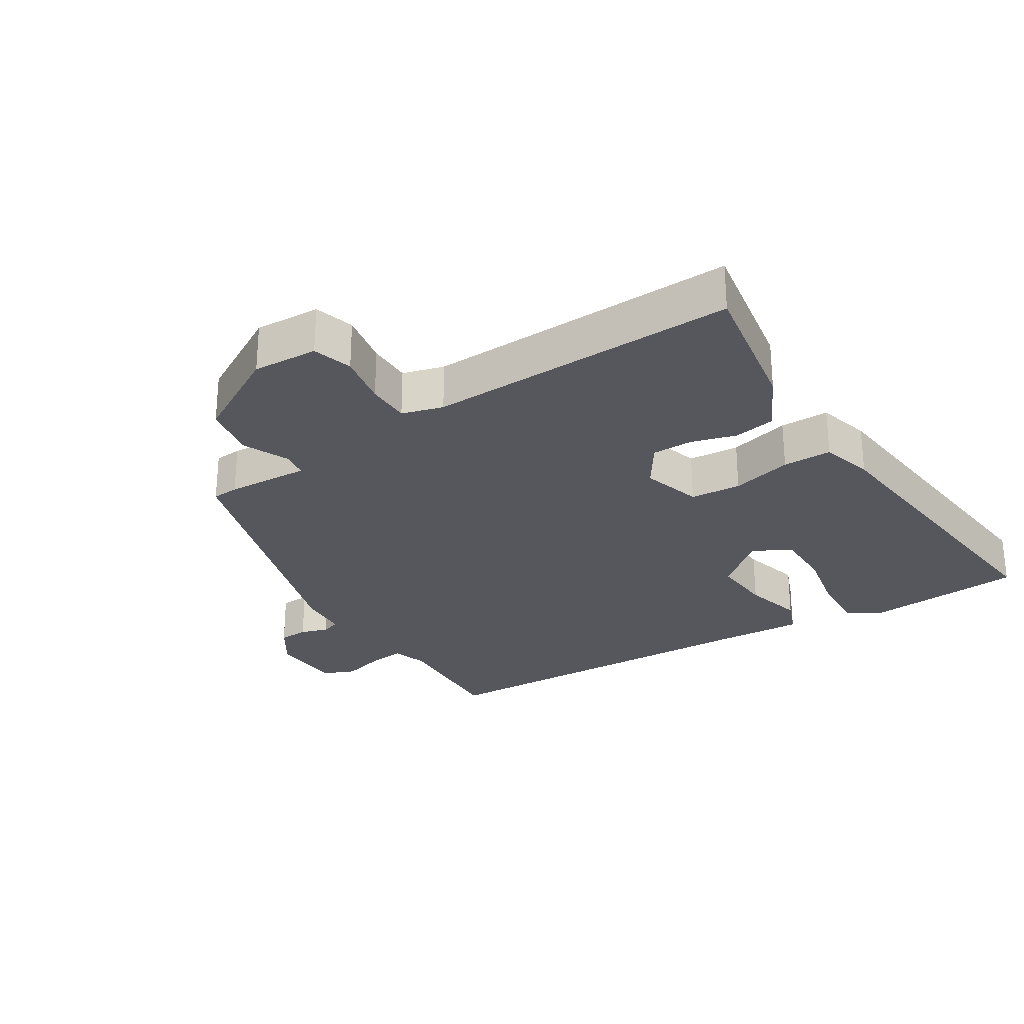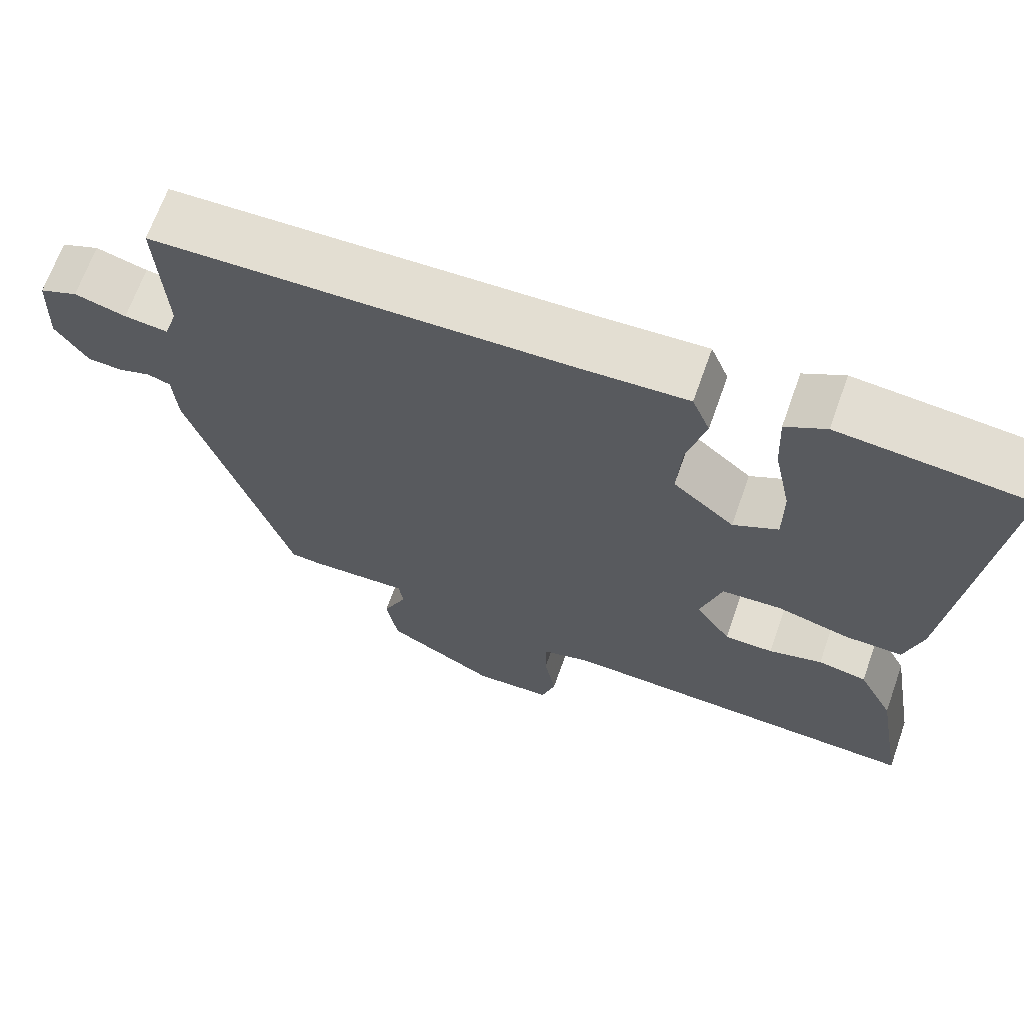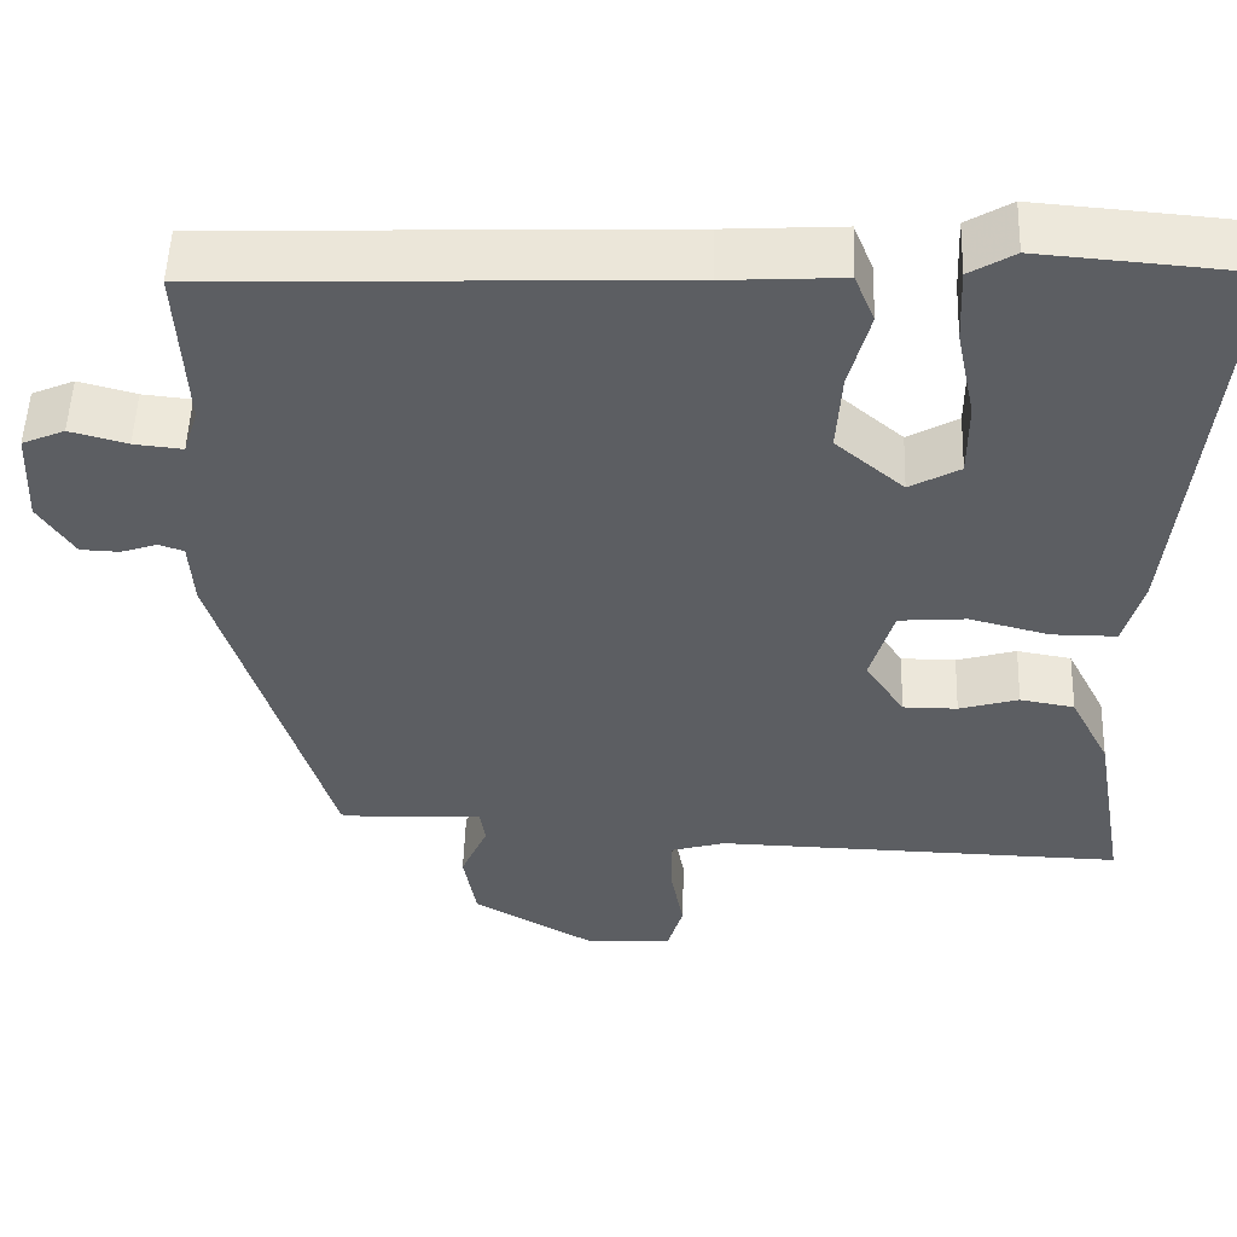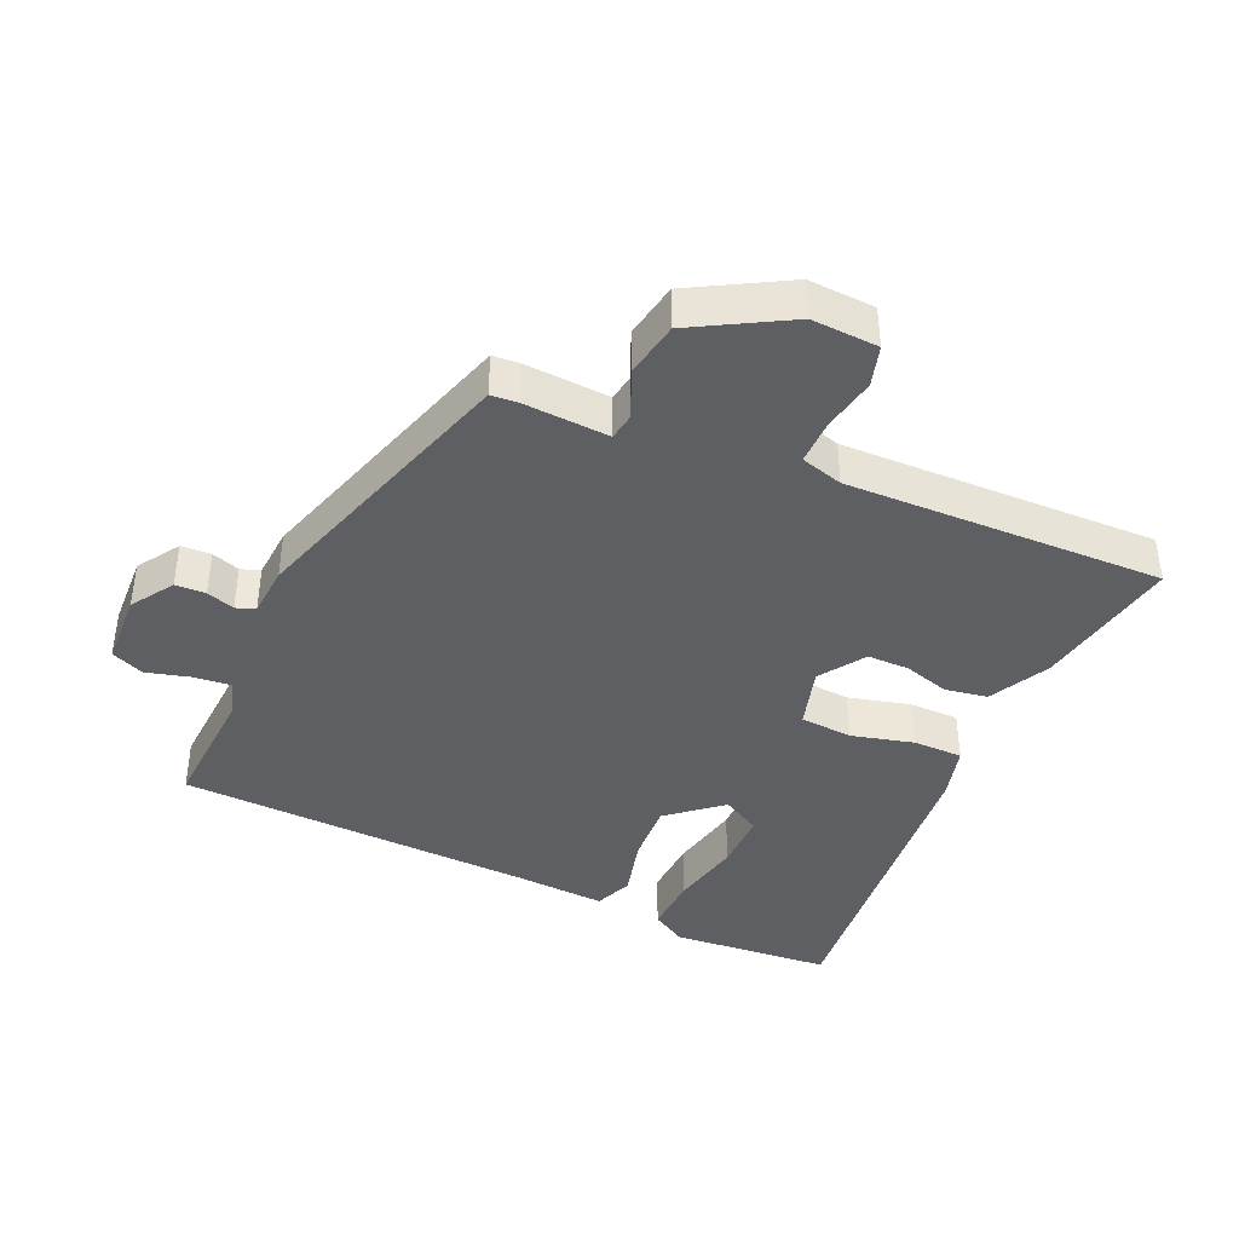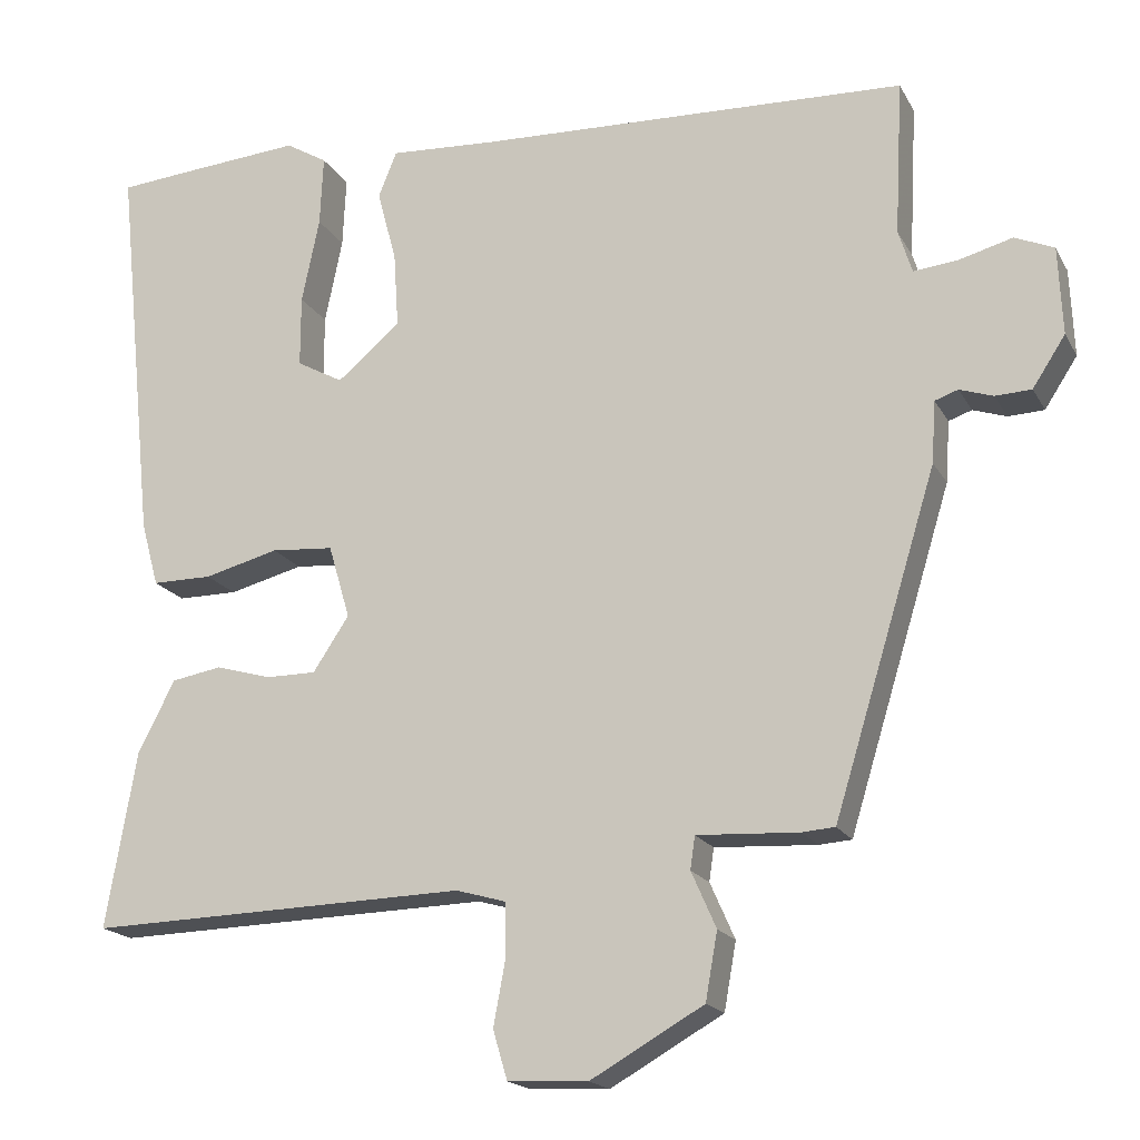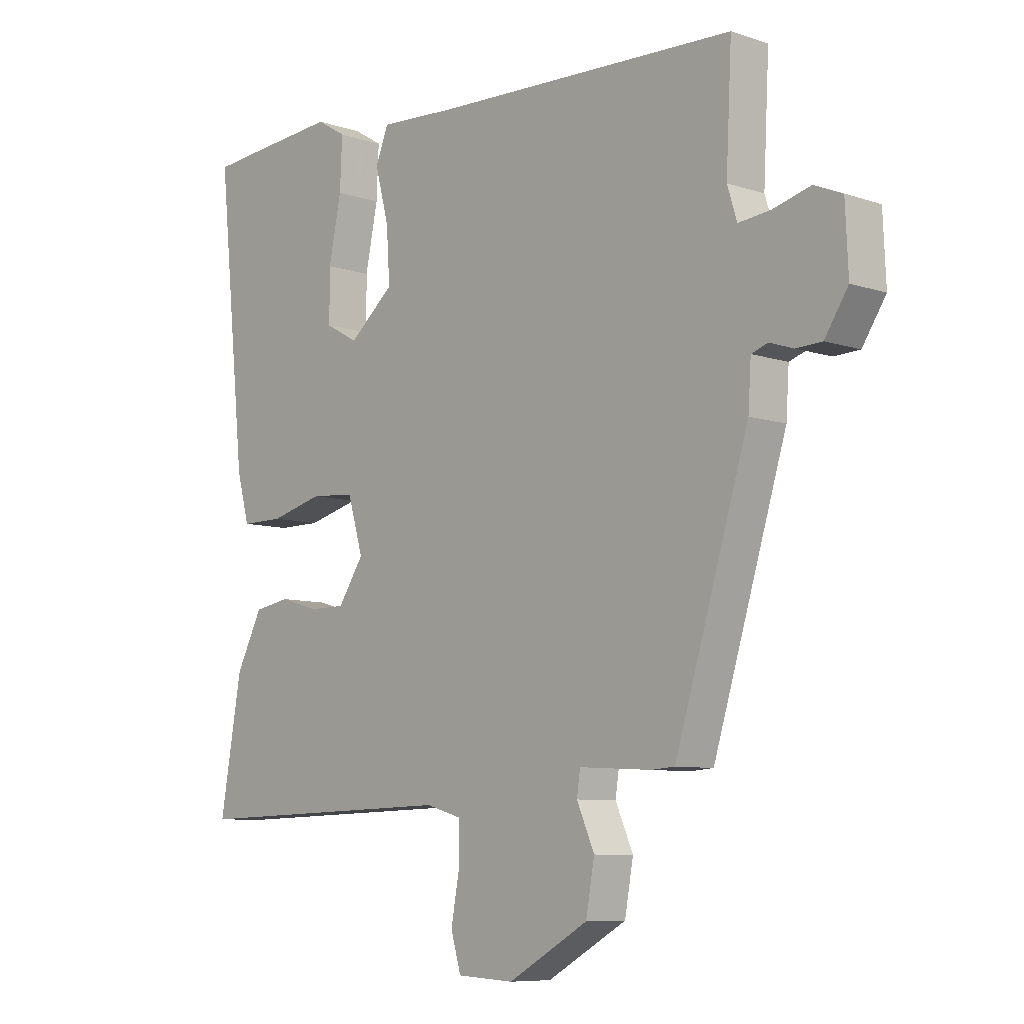
<metadata>
{"format":"obj","ext":"obj","renderer":"f3d","projection":"perspective","resolution":1024,"background":"white","views":[{"elev":-27.5,"azim":-147.6,"up":"+Y"},{"elev":67.4,"azim":-160.5,"up":"+Z"},{"elev":51.9,"azim":-178.1,"up":"+Z"},{"elev":-40.7,"azim":155.8,"up":"+Y"},{"elev":-18.1,"azim":20.8,"up":"+Z"},{"elev":-8.0,"azim":47.4,"up":"+Z"}]}
</metadata>
<code>
v 0.379 0.07 -0.468
v 0.338 0.07 -0.471
v 0.211 0.07 -0.464
v 0.205 0.07 -0.505
v 0.236 0.07 -0.575
v 0.221 0.07 -0.659
v 0.08 0.07 -0.739
v -0.02 0.07 -0.734
v -0.038 0.07 -0.673
v -0.023 0.07 -0.592
v -0.023 0.07 -0.525
v -0.086 0.07 -0.507
v -0.561 0.07 -0.52
v -0.523 0.07 -0.3
v -0.477 0.07 -0.21
v -0.414 0.07 -0.199
v -0.345 0.07 -0.219
v -0.282 0.07 -0.219
v -0.237 0.07 -0.151
v -0.264 0.07 -0.059
v -0.342 0.07 -0.053
v -0.435 0.07 -0.077
v -0.51 0.07 -0.077
v -0.532 0.07 0.004
v -0.582 0.07 0.493
v -0.49 0.07 0.501
v -0.341 0.07 0.513
v -0.289 0.07 0.482
v -0.293 0.07 0.394
v -0.315 0.07 0.287
v -0.315 0.07 0.198
v -0.257 0.07 0.166
v -0.178 0.07 0.233
v -0.184 0.07 0.326
v -0.208 0.07 0.417
v -0.185 0.07 0.474
v -0.049 0.07 0.466
v 0.487 0.07 0.446
v 0.477 0.07 0.252
v 0.494 0.07 0.198
v 0.55 0.07 0.204
v 0.616 0.07 0.222
v 0.665 0.07 0.201
v 0.67 0.07 0.091
v 0.629 0.07 0.028
v 0.584 0.07 0.026
v 0.542 0.07 0.04
v 0.513 0.07 0.03
v 0.508 0.07 -0.047
v 0.379 0 -0.468
v 0.338 0 -0.471
v 0.211 0 -0.464
v 0.205 0 -0.505
v 0.236 0 -0.575
v 0.221 0 -0.659
v 0.08 0 -0.739
v -0.02 0 -0.734
v -0.038 0 -0.673
v -0.023 0 -0.592
v -0.023 0 -0.525
v -0.086 0 -0.507
v -0.561 0 -0.52
v -0.523 0 -0.3
v -0.477 0 -0.21
v -0.414 0 -0.199
v -0.345 0 -0.219
v -0.282 0 -0.219
v -0.237 0 -0.151
v -0.264 0 -0.059
v -0.342 0 -0.053
v -0.435 0 -0.077
v -0.51 0 -0.077
v -0.532 0 0.004
v -0.582 0 0.493
v -0.49 0 0.501
v -0.341 0 0.513
v -0.289 0 0.482
v -0.293 0 0.394
v -0.315 0 0.287
v -0.315 0 0.198
v -0.257 0 0.166
v -0.178 0 0.233
v -0.184 0 0.326
v -0.208 0 0.417
v -0.185 0 0.474
v -0.049 0 0.466
v 0.487 0 0.446
v 0.477 0 0.252
v 0.494 0 0.198
v 0.55 0 0.204
v 0.616 0 0.222
v 0.665 0 0.201
v 0.67 0 0.091
v 0.629 0 0.028
v 0.584 0 0.026
v 0.542 0 0.04
v 0.513 0 0.03
v 0.508 0 -0.047
f 48 49 1 2
f 44 45 46 47
f 44 47 48
f 41 42 43 44
f 40 41 44 48
f 39 40 48 2
f 37 38 39 2
f 34 35 36 37
f 33 34 37 2
f 27 28 29 30
f 27 30 31
f 26 27 31
f 25 26 31
f 24 25 31
f 21 22 23 24
f 20 21 24 31
f 19 20 31 32
f 14 15 16 17
f 12 13 14 17
f 11 12 17 18
f 7 8 9 10
f 7 10 11
f 4 5 6 7
f 3 4 7 11
f 32 33 2 3
f 19 32 3 11
f 11 18 19
f 51 50 98 97
f 96 95 94 93
f 97 96 93
f 93 92 91 90
f 97 93 90 89
f 51 97 89 88
f 51 88 87 86
f 86 85 84 83
f 51 86 83 82
f 79 78 77 76
f 80 79 76
f 80 76 75
f 80 75 74
f 80 74 73
f 73 72 71 70
f 80 73 70 69
f 81 80 69 68
f 66 65 64 63
f 66 63 62 61
f 67 66 61 60
f 59 58 57 56
f 60 59 56
f 56 55 54 53
f 60 56 53 52
f 52 51 82 81
f 60 52 81 68
f 68 67 60
f 1 50 51 2
f 2 51 52 3
f 3 52 53 4
f 4 53 54 5
f 5 54 55 6
f 6 55 56 7
f 7 56 57 8
f 8 57 58 9
f 9 58 59 10
f 10 59 60 11
f 11 60 61 12
f 12 61 62 13
f 13 62 63 14
f 14 63 64 15
f 15 64 65 16
f 16 65 66 17
f 17 66 67 18
f 18 67 68 19
f 19 68 69 20
f 20 69 70 21
f 21 70 71 22
f 22 71 72 23
f 23 72 73 24
f 24 73 74 25
f 25 74 75 26
f 26 75 76 27
f 27 76 77 28
f 28 77 78 29
f 29 78 79 30
f 30 79 80 31
f 31 80 81 32
f 32 81 82 33
f 33 82 83 34
f 34 83 84 35
f 35 84 85 36
f 36 85 86 37
f 37 86 87 38
f 38 87 88 39
f 39 88 89 40
f 40 89 90 41
f 41 90 91 42
f 42 91 92 43
f 43 92 93 44
f 44 93 94 45
f 45 94 95 46
f 46 95 96 47
f 47 96 97 48
f 48 97 98 49
f 49 98 50 1

</code>
